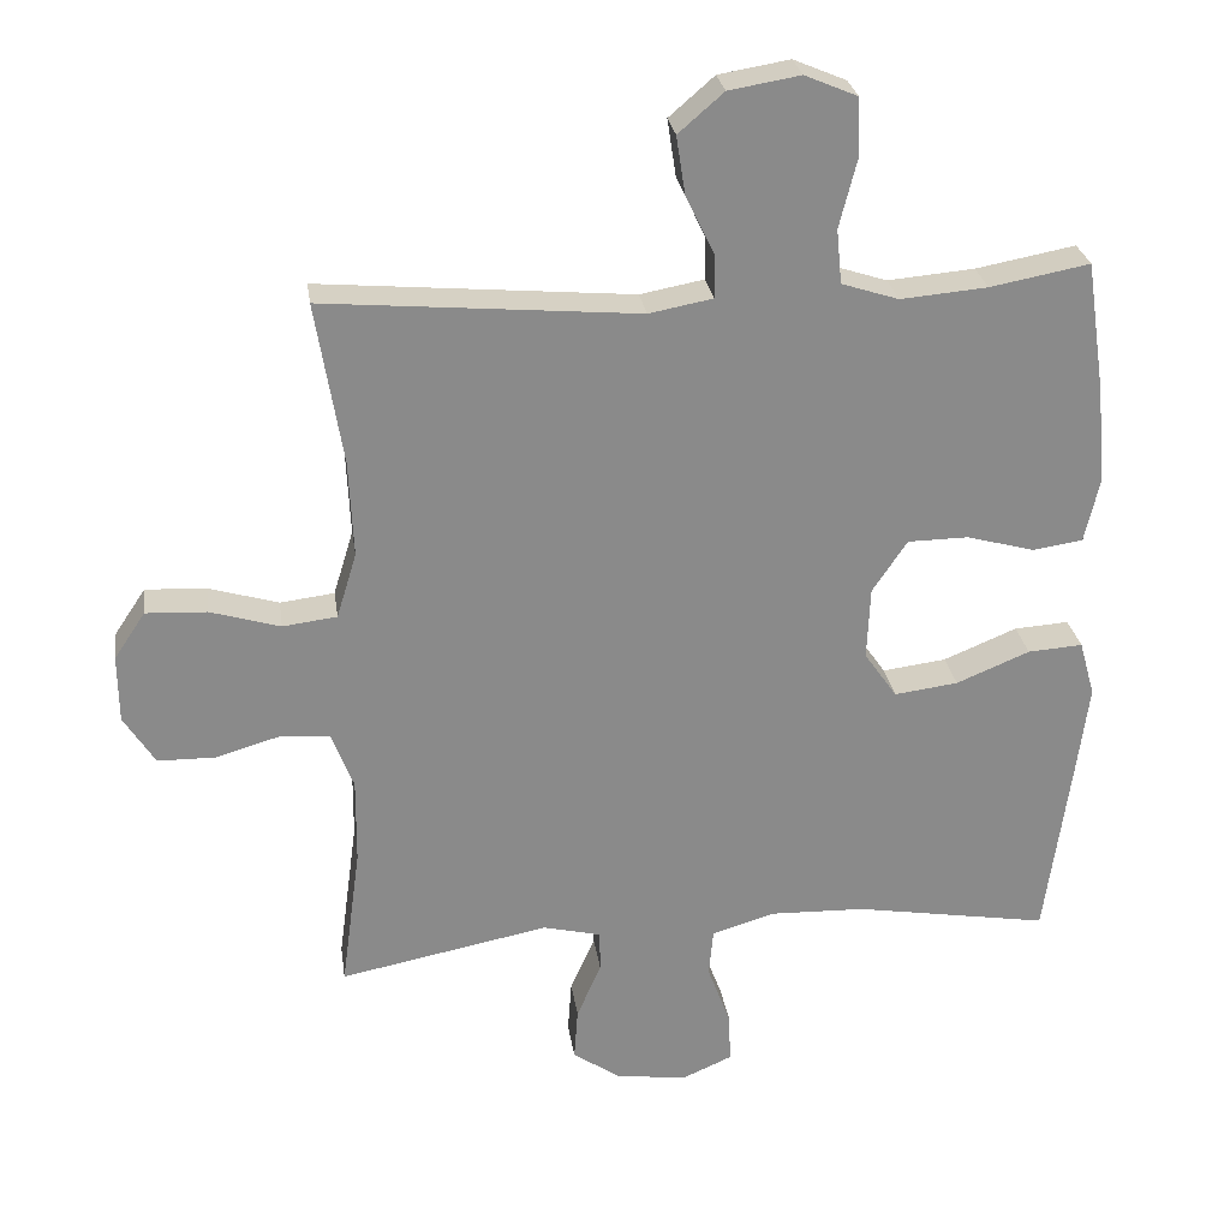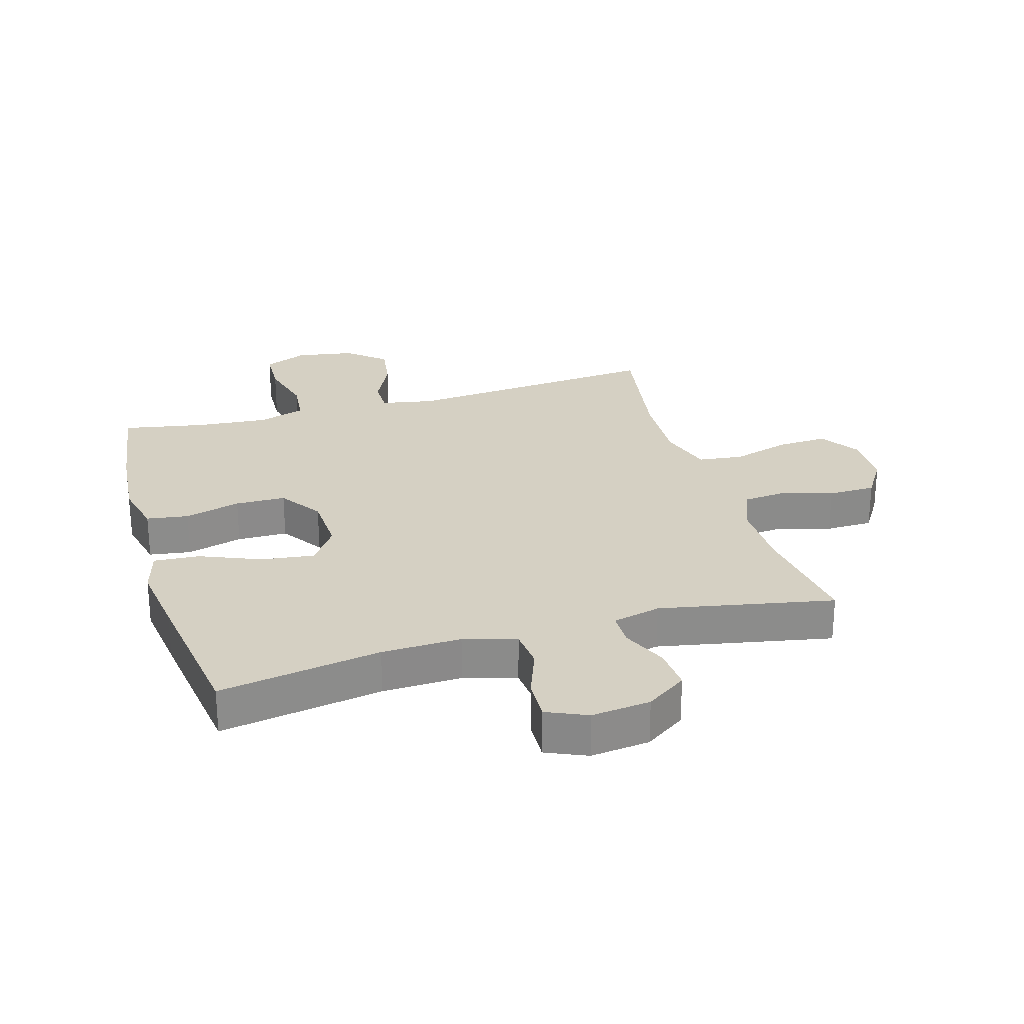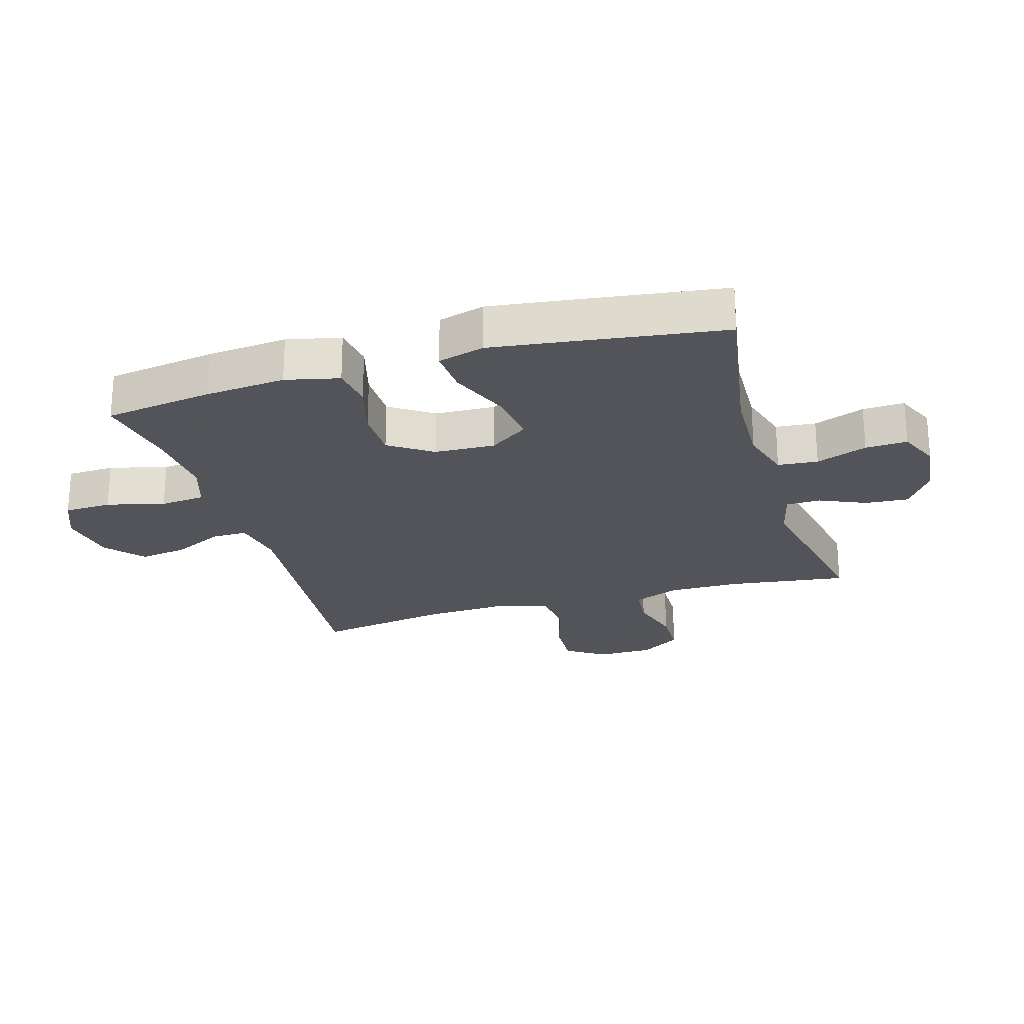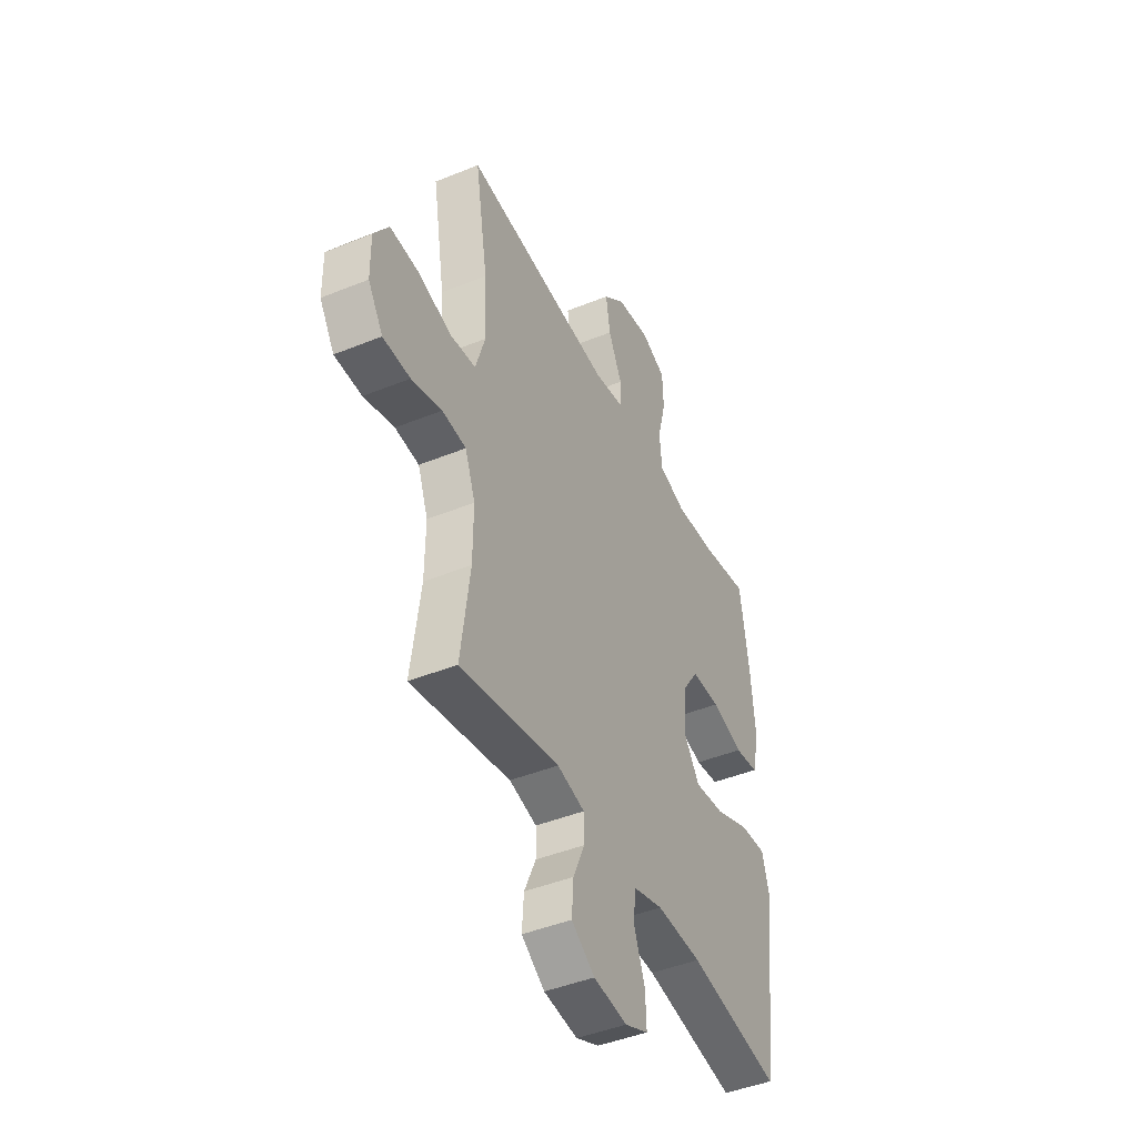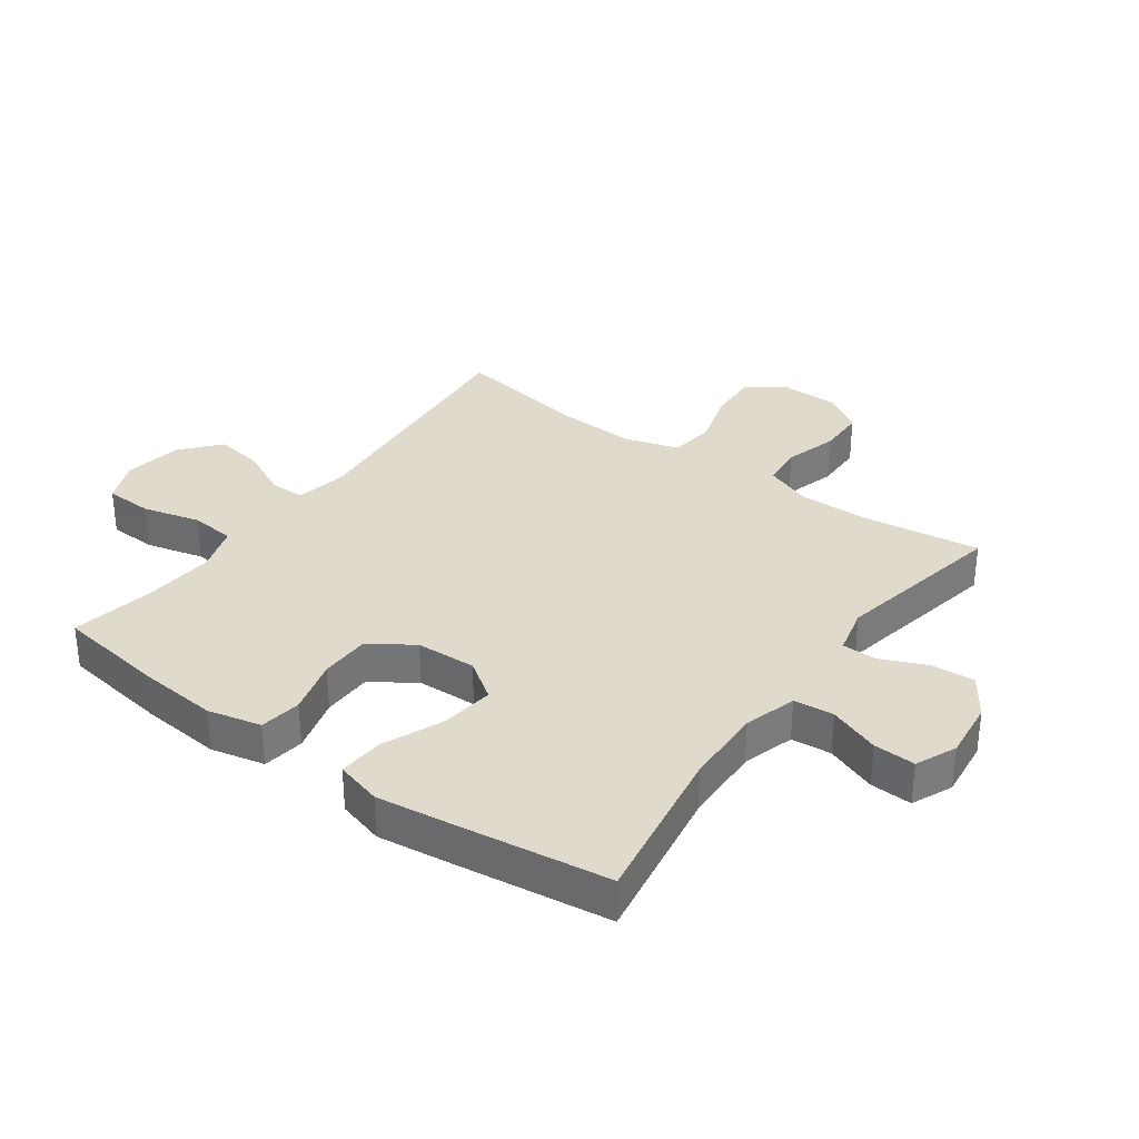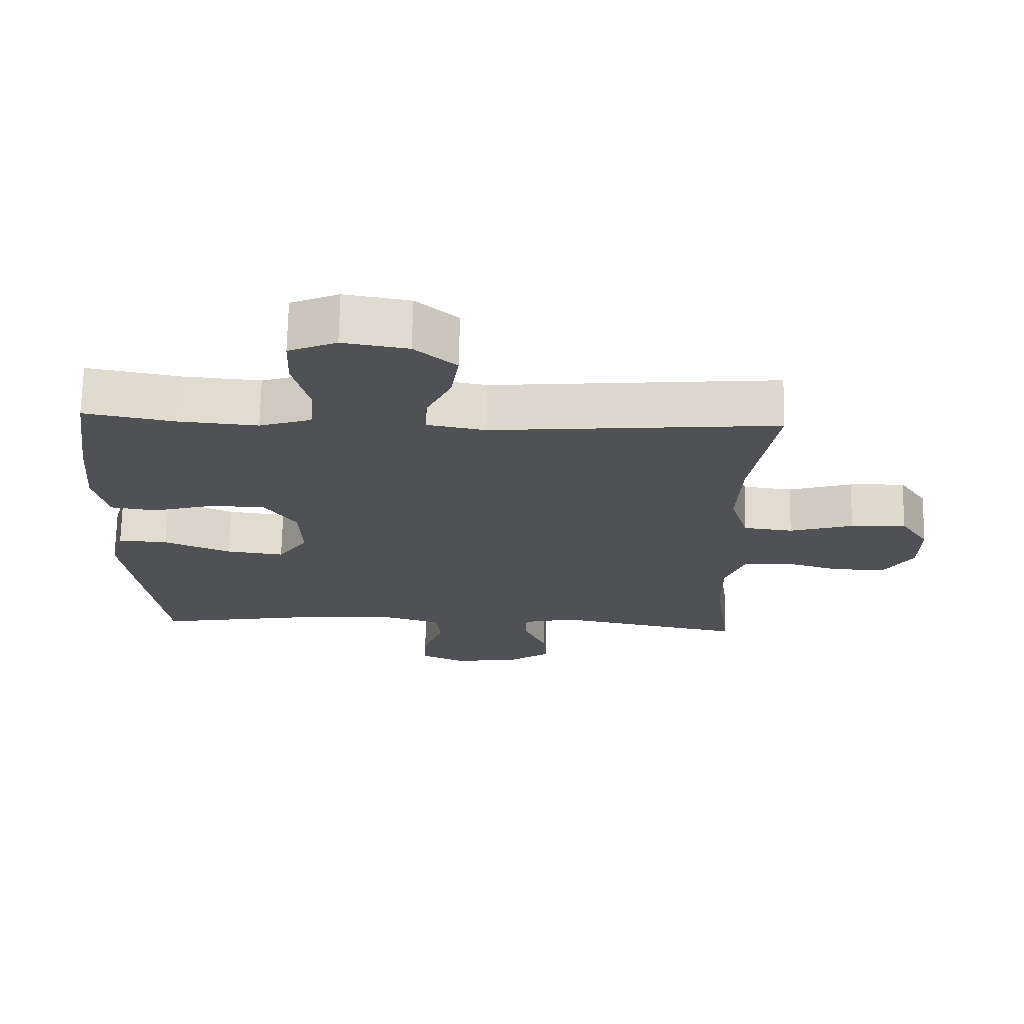
<metadata>
{"format":"obj","ext":"obj","renderer":"f3d","projection":"perspective","resolution":1024,"background":"white","views":[{"elev":26.9,"azim":-8.2,"up":"+Z"},{"elev":26.3,"azim":163.6,"up":"+Y"},{"elev":-23.9,"azim":106.4,"up":"+Y"},{"elev":-44.4,"azim":-64.6,"up":"+Z"},{"elev":33.0,"azim":125.9,"up":"+Y"},{"elev":70.2,"azim":-178.9,"up":"+Z"}]}
</metadata>
<code>
v -0.5 0.07 0.5
v -0.077 0.07 0.463
v 0.009 0.07 0.479
v 0.009 0.07 0.536
v -0.03 0.07 0.617
v -0.042 0.07 0.695
v 0.019 0.07 0.748
v 0.115 0.07 0.764
v 0.186 0.07 0.734
v 0.189 0.07 0.657
v 0.165 0.07 0.563
v 0.172 0.07 0.49
v 0.249 0.07 0.465
v 0.366 0.07 0.475
v 0.5 0.07 0.5
v 0.526 0.07 0.324
v 0.538 0.07 0.193
v 0.518 0.07 0.106
v 0.45 0.07 0.096
v 0.359 0.07 0.121
v 0.277 0.07 0.12
v 0.23 0.07 0.05
v 0.226 0.07 -0.048
v 0.27 0.07 -0.111
v 0.356 0.07 -0.1
v 0.455 0.07 -0.059
v 0.529 0.07 -0.054
v 0.55 0.07 -0.129
v 0.534 0.07 -0.252
v 0.5 0.07 -0.5
v 0.237 0.07 -0.456
v 0.108 0.07 -0.452
v 0.023 0.07 -0.477
v 0.017 0.07 -0.542
v 0.048 0.07 -0.625
v 0.051 0.07 -0.693
v -0.015 0.07 -0.722
v -0.111 0.07 -0.711
v -0.177 0.07 -0.666
v -0.172 0.07 -0.595
v -0.139 0.07 -0.52
v -0.14 0.07 -0.464
v -0.218 0.07 -0.445
v -0.5 0.07 -0.5
v -0.474 0.07 -0.307
v -0.473 0.07 -0.192
v -0.502 0.07 -0.116
v -0.57 0.07 -0.11
v -0.656 0.07 -0.135
v -0.733 0.07 -0.134
v -0.775 0.07 -0.068
v -0.776 0.07 0.023
v -0.734 0.07 0.086
v -0.652 0.07 0.082
v -0.558 0.07 0.054
v -0.485 0.07 0.063
v -0.458 0.07 0.151
v -0.464 0.07 0.282
v -0.5 0 0.5
v -0.077 0 0.463
v 0.009 0 0.479
v 0.009 0 0.536
v -0.03 0 0.617
v -0.042 0 0.695
v 0.019 0 0.748
v 0.115 0 0.764
v 0.186 0 0.734
v 0.189 0 0.657
v 0.165 0 0.563
v 0.172 0 0.49
v 0.249 0 0.465
v 0.366 0 0.475
v 0.5 0 0.5
v 0.526 0 0.324
v 0.538 0 0.193
v 0.518 0 0.106
v 0.45 0 0.096
v 0.359 0 0.121
v 0.277 0 0.12
v 0.23 0 0.05
v 0.226 0 -0.048
v 0.27 0 -0.111
v 0.356 0 -0.1
v 0.455 0 -0.059
v 0.529 0 -0.054
v 0.55 0 -0.129
v 0.534 0 -0.252
v 0.5 0 -0.5
v 0.237 0 -0.456
v 0.108 0 -0.452
v 0.023 0 -0.477
v 0.017 0 -0.542
v 0.048 0 -0.625
v 0.051 0 -0.693
v -0.015 0 -0.722
v -0.111 0 -0.711
v -0.177 0 -0.666
v -0.172 0 -0.595
v -0.139 0 -0.52
v -0.14 0 -0.464
v -0.218 0 -0.445
v -0.5 0 -0.5
v -0.474 0 -0.307
v -0.473 0 -0.192
v -0.502 0 -0.116
v -0.57 0 -0.11
v -0.656 0 -0.135
v -0.733 0 -0.134
v -0.775 0 -0.068
v -0.776 0 0.023
v -0.734 0 0.086
v -0.652 0 0.082
v -0.558 0 0.054
v -0.485 0 0.063
v -0.458 0 0.151
v -0.464 0 0.282
f 52 53 54 55
f 52 55 56
f 51 52 56
f 48 49 50 51
f 47 48 51 56
f 46 47 56 57
f 43 44 45
f 42 43 45 46
f 38 39 40 41
f 38 41 42
f 37 38 42
f 34 35 36 37
f 33 34 37 42
f 32 33 42 46
f 28 29 30 31
f 25 26 27 28
f 24 25 28 31
f 23 24 31 32
f 17 18 19 20
f 17 20 21
f 14 15 16 17
f 13 14 17 21
f 12 13 21 22
f 8 9 10 11
f 8 11 12
f 4 5 6 7
f 3 4 7 8
f 58 1 2
f 57 58 2 3
f 32 46 57 3
f 12 22 23 32
f 3 8 12 32
f 113 112 111 110
f 114 113 110
f 114 110 109
f 109 108 107 106
f 114 109 106 105
f 115 114 105 104
f 103 102 101
f 104 103 101 100
f 99 98 97 96
f 100 99 96
f 100 96 95
f 95 94 93 92
f 100 95 92 91
f 104 100 91 90
f 89 88 87 86
f 86 85 84 83
f 89 86 83 82
f 90 89 82 81
f 78 77 76 75
f 79 78 75
f 75 74 73 72
f 79 75 72 71
f 80 79 71 70
f 69 68 67 66
f 70 69 66
f 65 64 63 62
f 66 65 62 61
f 60 59 116
f 61 60 116 115
f 61 115 104 90
f 90 81 80 70
f 90 70 66 61
f 1 59 60 2
f 2 60 61 3
f 3 61 62 4
f 4 62 63 5
f 5 63 64 6
f 6 64 65 7
f 7 65 66 8
f 8 66 67 9
f 9 67 68 10
f 10 68 69 11
f 11 69 70 12
f 12 70 71 13
f 13 71 72 14
f 14 72 73 15
f 15 73 74 16
f 16 74 75 17
f 17 75 76 18
f 18 76 77 19
f 19 77 78 20
f 20 78 79 21
f 21 79 80 22
f 22 80 81 23
f 23 81 82 24
f 24 82 83 25
f 25 83 84 26
f 26 84 85 27
f 27 85 86 28
f 28 86 87 29
f 29 87 88 30
f 30 88 89 31
f 31 89 90 32
f 32 90 91 33
f 33 91 92 34
f 34 92 93 35
f 35 93 94 36
f 36 94 95 37
f 37 95 96 38
f 38 96 97 39
f 39 97 98 40
f 40 98 99 41
f 41 99 100 42
f 42 100 101 43
f 43 101 102 44
f 44 102 103 45
f 45 103 104 46
f 46 104 105 47
f 47 105 106 48
f 48 106 107 49
f 49 107 108 50
f 50 108 109 51
f 51 109 110 52
f 52 110 111 53
f 53 111 112 54
f 54 112 113 55
f 55 113 114 56
f 56 114 115 57
f 57 115 116 58
f 58 116 59 1

</code>
